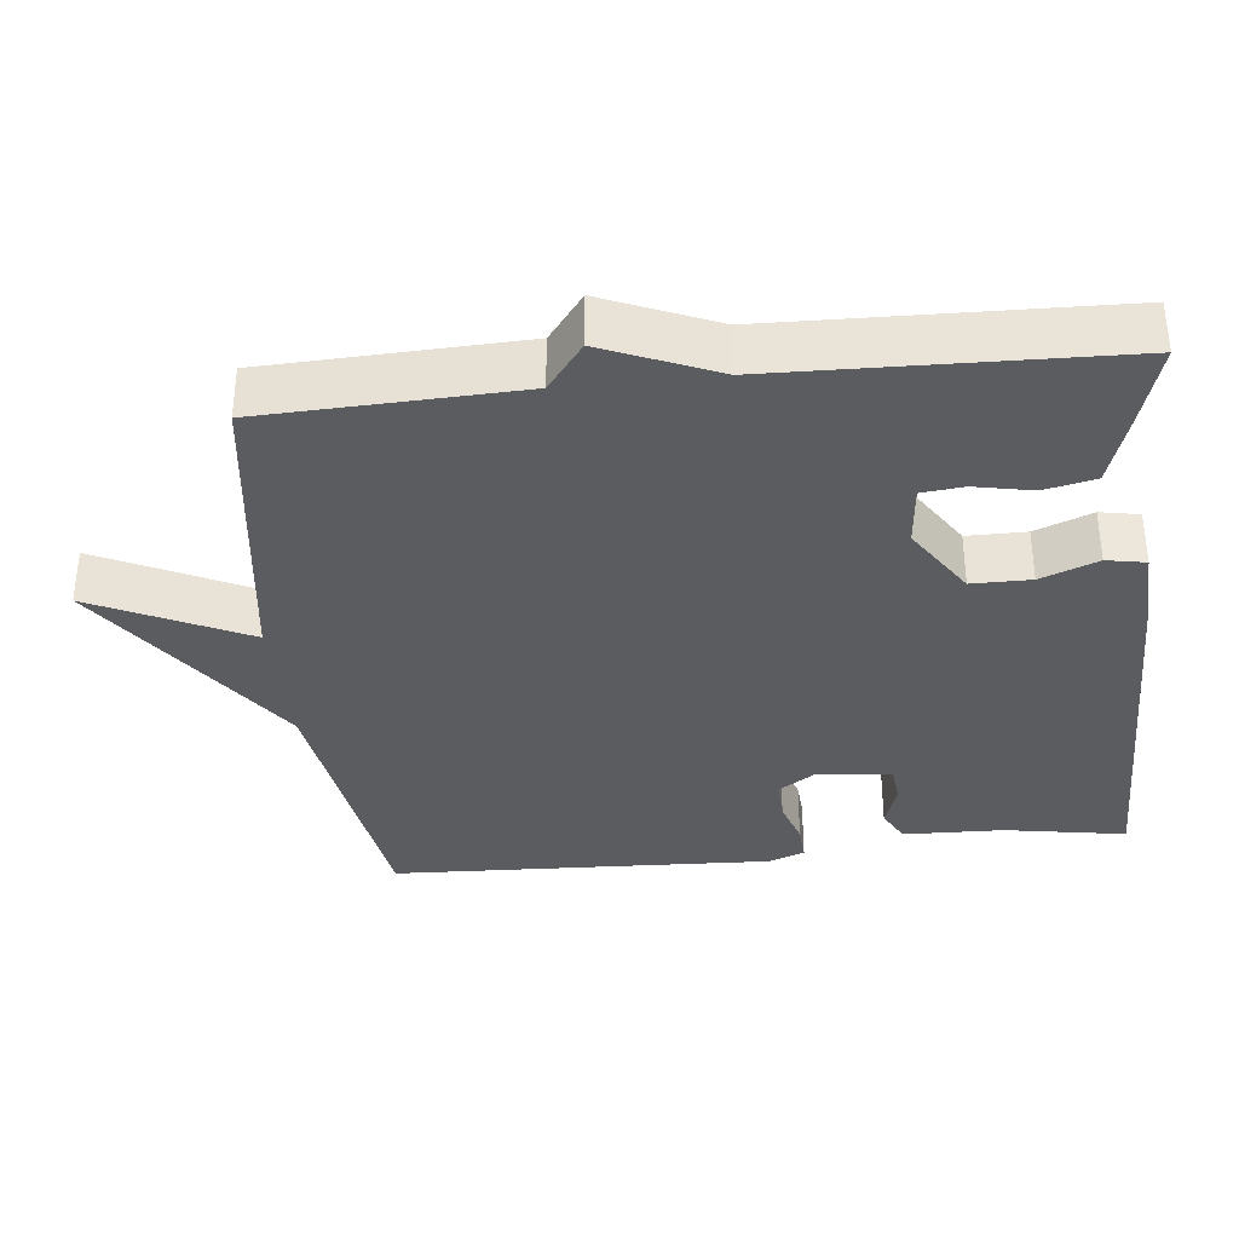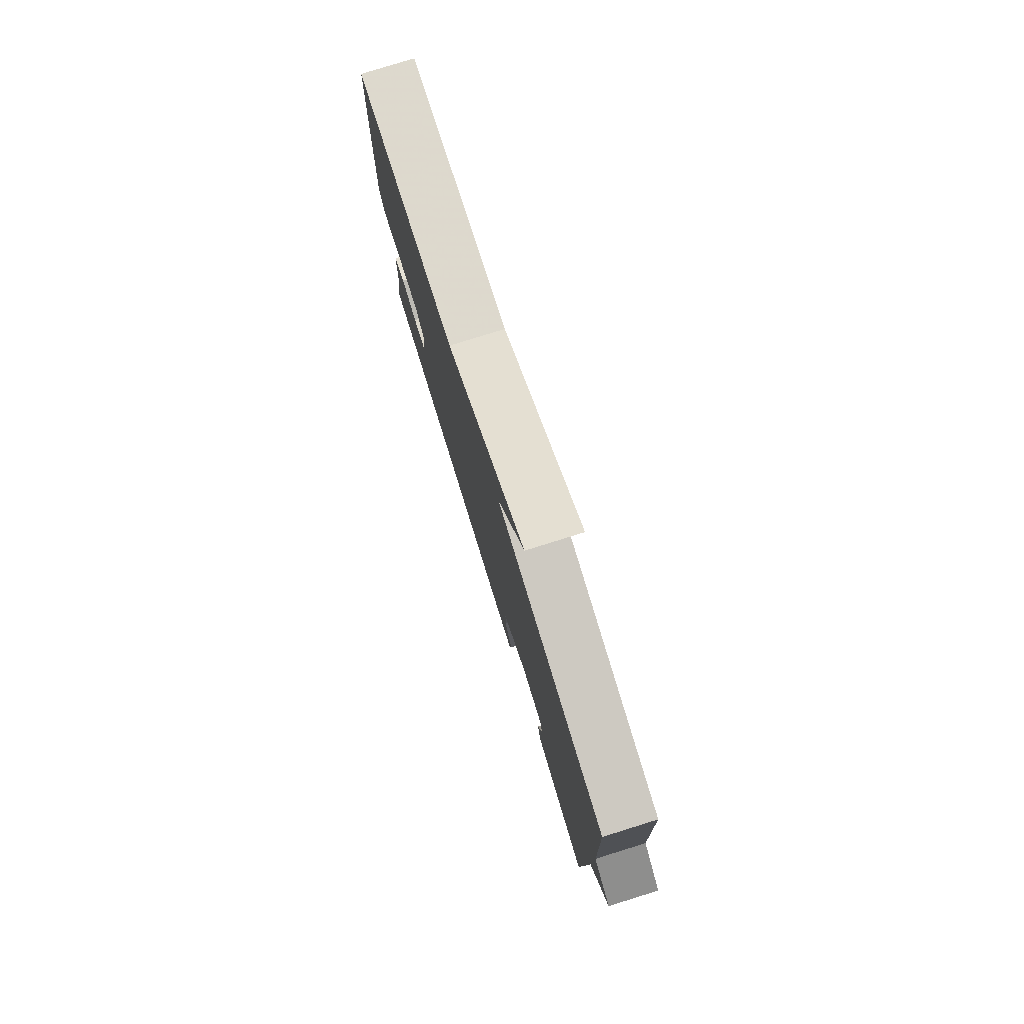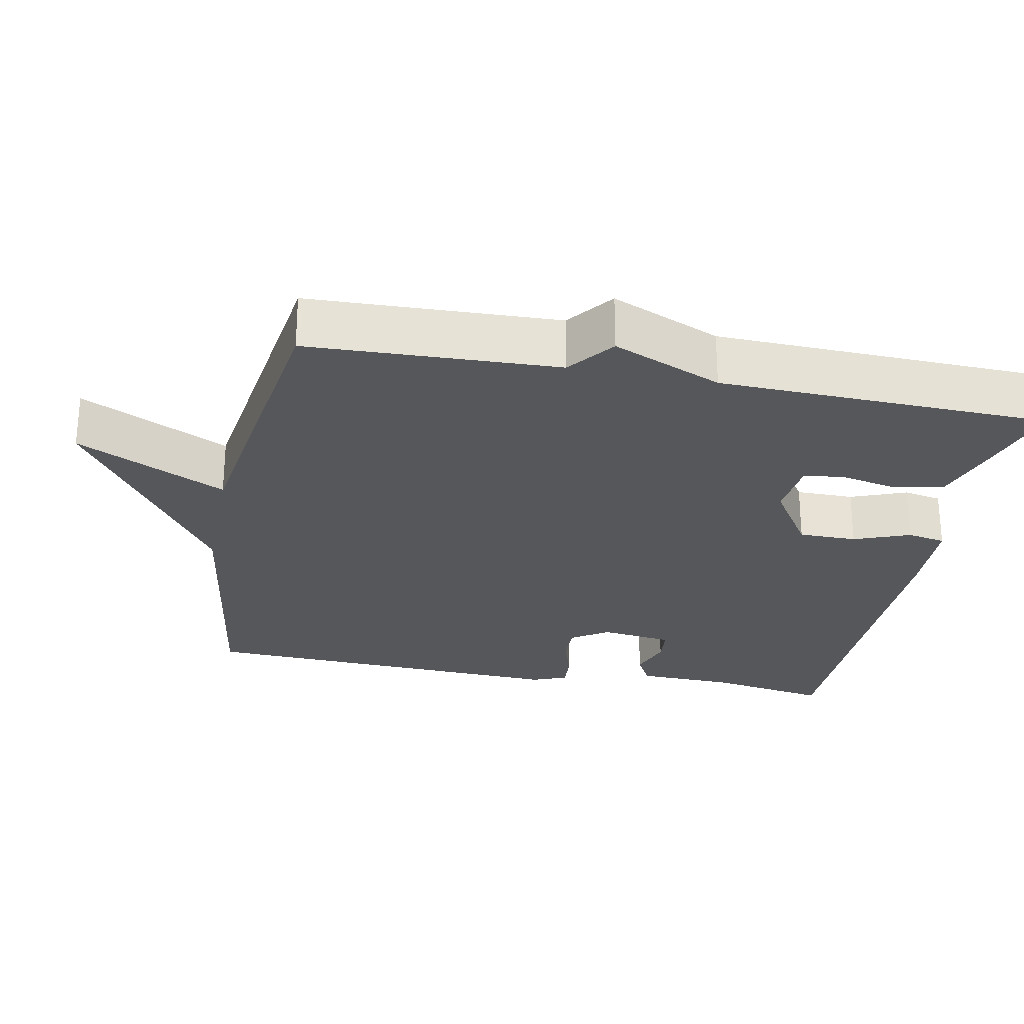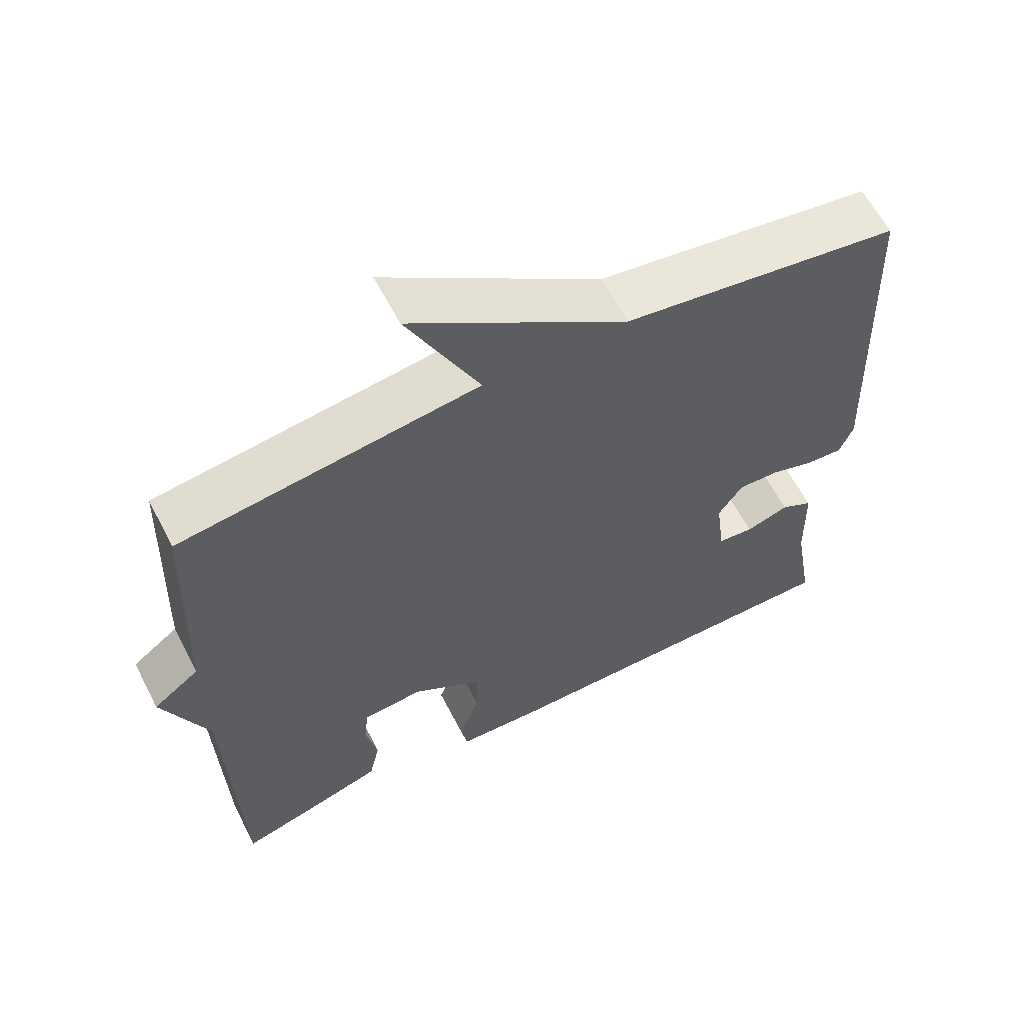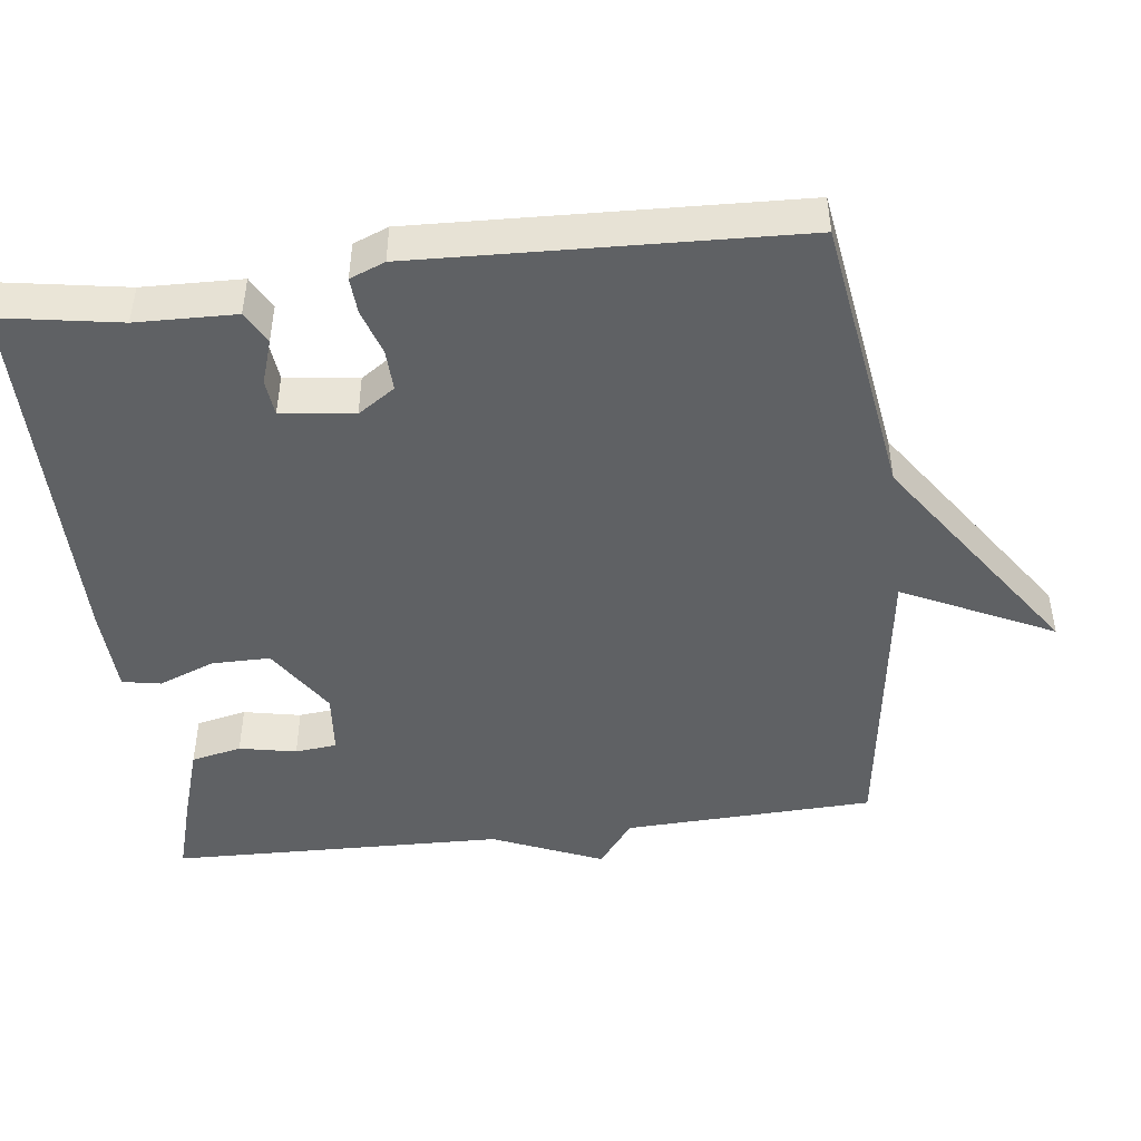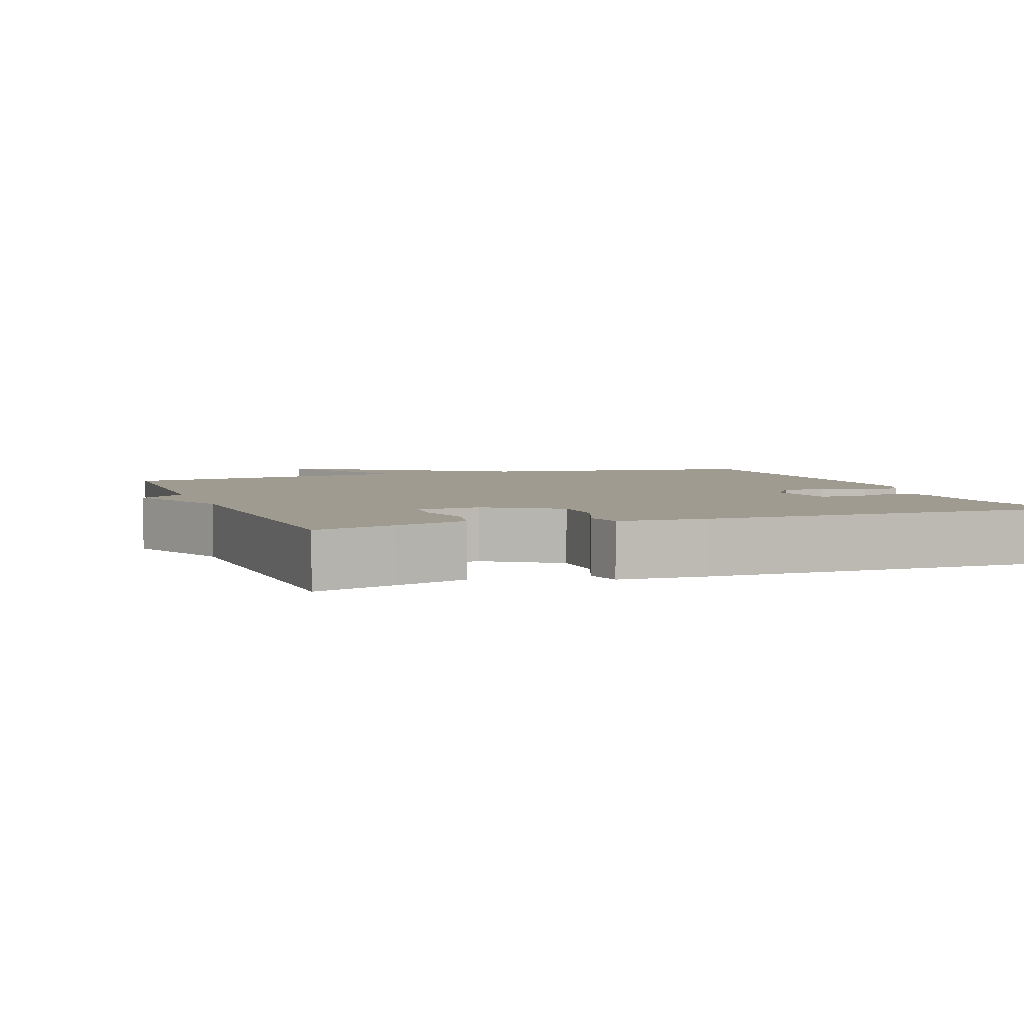
<metadata>
{"format":"obj","ext":"obj","renderer":"f3d","projection":"perspective","resolution":1024,"background":"white","views":[{"elev":-34.9,"azim":96.2,"up":"+Y"},{"elev":79.4,"azim":72.7,"up":"+Z"},{"elev":-26.5,"azim":78.8,"up":"+Y"},{"elev":61.5,"azim":152.8,"up":"+Z"},{"elev":-46.7,"azim":-82.9,"up":"+Y"},{"elev":4.2,"azim":159.9,"up":"+Y"}]}
</metadata>
<code>
v 0.5 0.07 -0.5
v 0.392 0.07 -0.468
v 0.292 0.07 -0.436
v 0.277 0.07 -0.367
v 0.293 0.07 -0.289
v 0.287 0.07 -0.232
v 0.203 0.07 -0.224
v 0.106 0.07 -0.287
v 0.106 0.07 -0.367
v 0.136 0.07 -0.444
v 0.126 0.07 -0.497
v 0.008 0.07 -0.502
v -0.5 0.07 -0.5
v -0.472 0.07 -0.336
v -0.468 0.07 -0.2
v -0.423 0.07 -0.176
v -0.363 0.07 -0.196
v -0.313 0.07 -0.191
v -0.3 0.07 -0.091
v -0.334 0.07 -0.04
v -0.391 0.07 -0.042
v -0.453 0.07 -0.062
v -0.503 0.07 -0.065
v -0.522 0.07 -0.017
v -0.5 0.07 0.5
v -0.114 0.07 0.558
v 0.186 0.07 0.764
v 0.086 0.07 0.558
v 0.5 0.07 0.5
v 0.513 0.07 0.157
v 0.577 0.07 0.108
v 0.513 0.07 -0.043
v 0.5 0 -0.5
v 0.392 0 -0.468
v 0.292 0 -0.436
v 0.277 0 -0.367
v 0.293 0 -0.289
v 0.287 0 -0.232
v 0.203 0 -0.224
v 0.106 0 -0.287
v 0.106 0 -0.367
v 0.136 0 -0.444
v 0.126 0 -0.497
v 0.008 0 -0.502
v -0.5 0 -0.5
v -0.472 0 -0.336
v -0.468 0 -0.2
v -0.423 0 -0.176
v -0.363 0 -0.196
v -0.313 0 -0.191
v -0.3 0 -0.091
v -0.334 0 -0.04
v -0.391 0 -0.042
v -0.453 0 -0.062
v -0.503 0 -0.065
v -0.522 0 -0.017
v -0.5 0 0.5
v -0.114 0 0.558
v 0.186 0 0.764
v 0.086 0 0.558
v 0.5 0 0.5
v 0.513 0 0.157
v 0.577 0 0.108
v 0.513 0 -0.043
f 30 31 32
f 32 1 2
f 30 32 2
f 29 30 2
f 28 29 2
f 26 27 28
f 25 26 28
f 24 25 28
f 23 24 28
f 22 23 28
f 21 22 28
f 20 21 28
f 19 20 28
f 18 19 28
f 14 15 16 17
f 14 17 18
f 13 14 18
f 12 13 18
f 11 12 18
f 10 11 18
f 9 10 18
f 8 9 18 28
f 2 3 4 5
f 2 5 6
f 28 2 6
f 7 8 28
f 6 7 28
f 64 63 62
f 34 33 64
f 34 64 62
f 34 62 61
f 34 61 60
f 60 59 58
f 60 58 57
f 60 57 56
f 60 56 55
f 60 55 54
f 60 54 53
f 60 53 52
f 60 52 51
f 60 51 50
f 49 48 47 46
f 50 49 46
f 50 46 45
f 50 45 44
f 50 44 43
f 50 43 42
f 50 42 41
f 60 50 41 40
f 37 36 35 34
f 38 37 34
f 38 34 60
f 60 40 39
f 60 39 38
f 1 33 34 2
f 2 34 35 3
f 3 35 36 4
f 4 36 37 5
f 5 37 38 6
f 6 38 39 7
f 7 39 40 8
f 8 40 41 9
f 9 41 42 10
f 10 42 43 11
f 11 43 44 12
f 12 44 45 13
f 13 45 46 14
f 14 46 47 15
f 15 47 48 16
f 16 48 49 17
f 17 49 50 18
f 18 50 51 19
f 19 51 52 20
f 20 52 53 21
f 21 53 54 22
f 22 54 55 23
f 23 55 56 24
f 24 56 57 25
f 25 57 58 26
f 26 58 59 27
f 27 59 60 28
f 28 60 61 29
f 29 61 62 30
f 30 62 63 31
f 31 63 64 32
f 32 64 33 1

</code>
